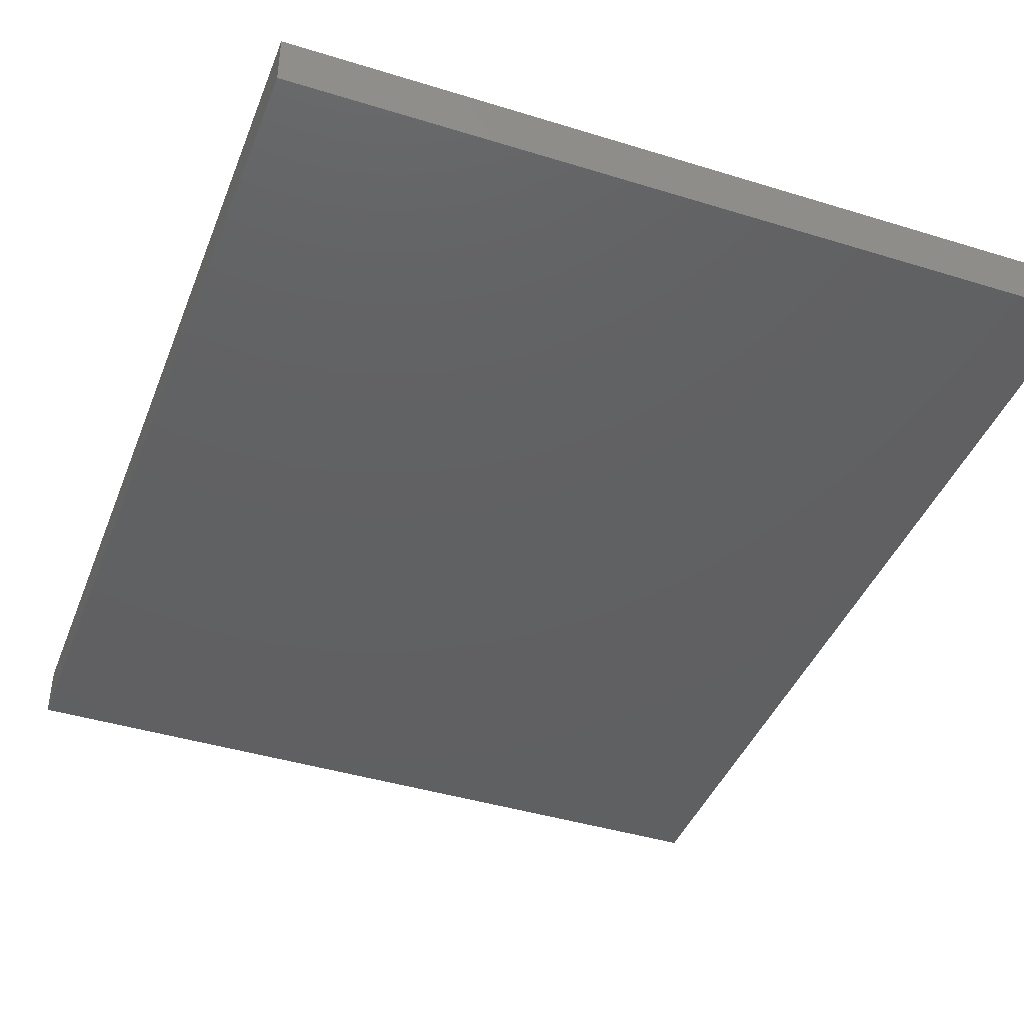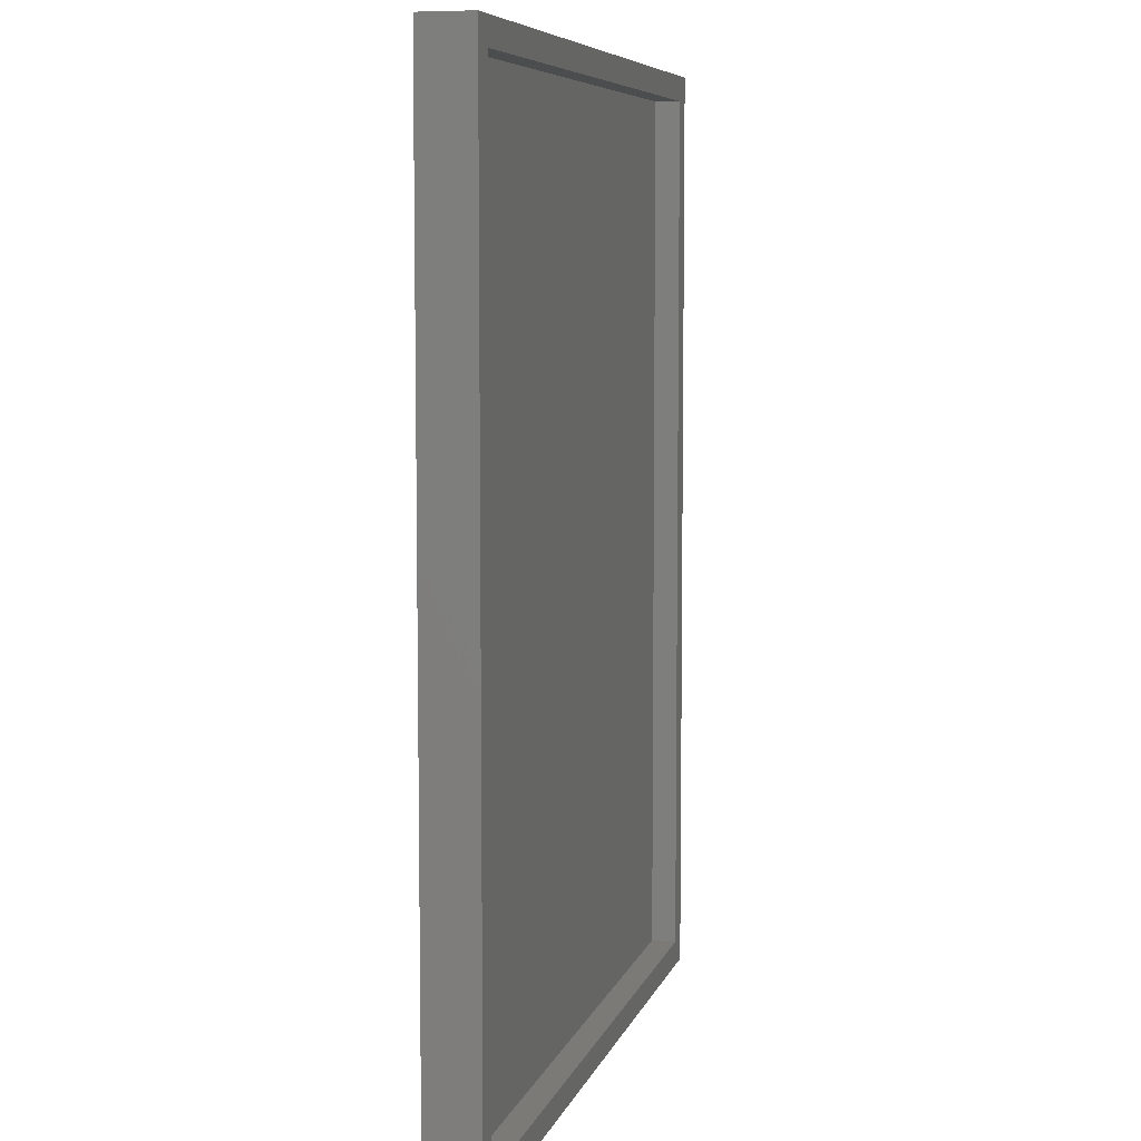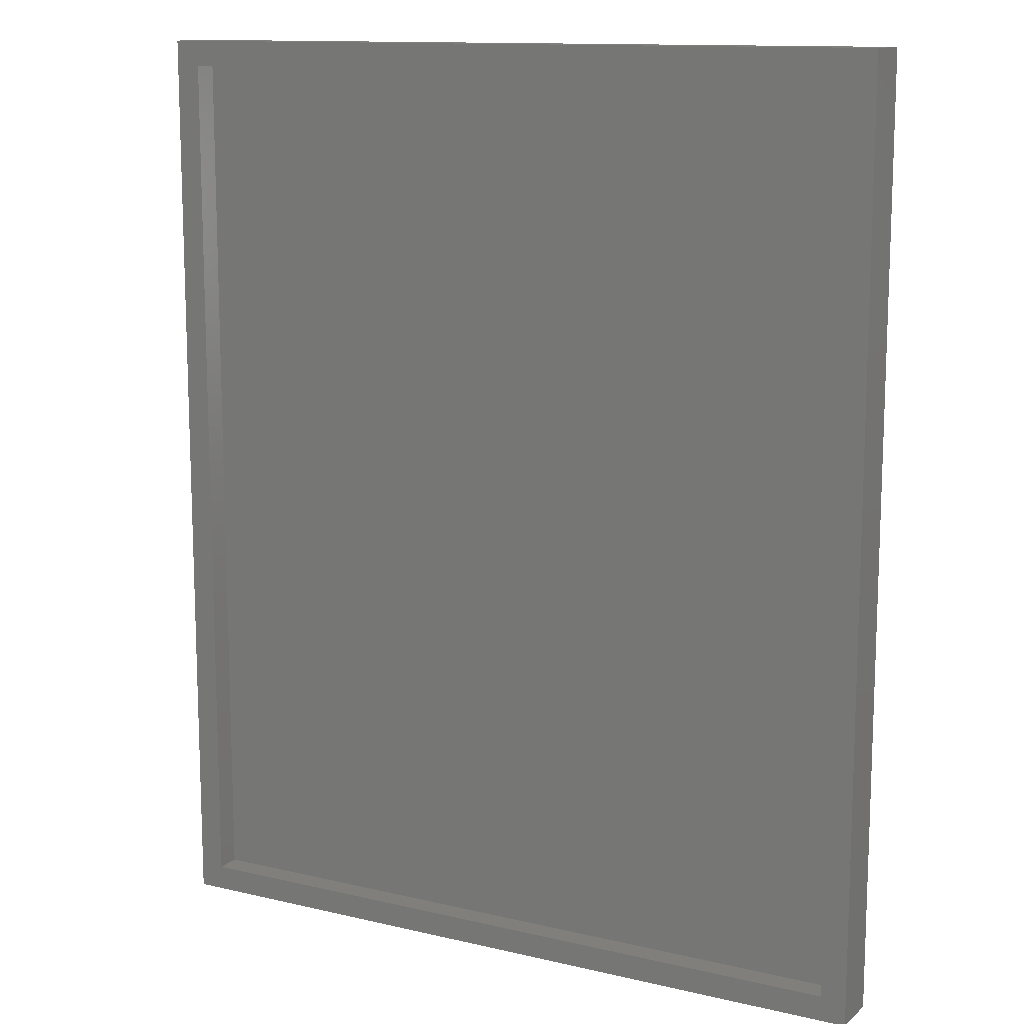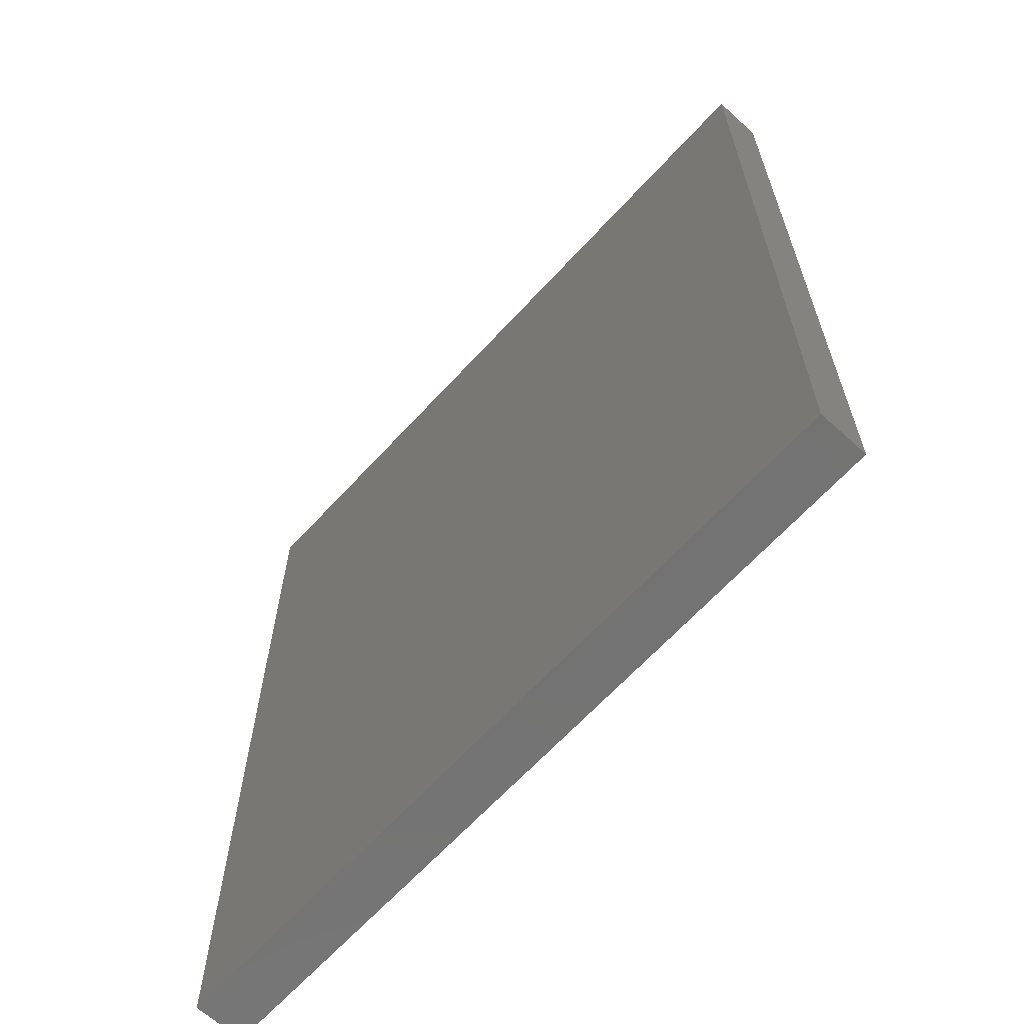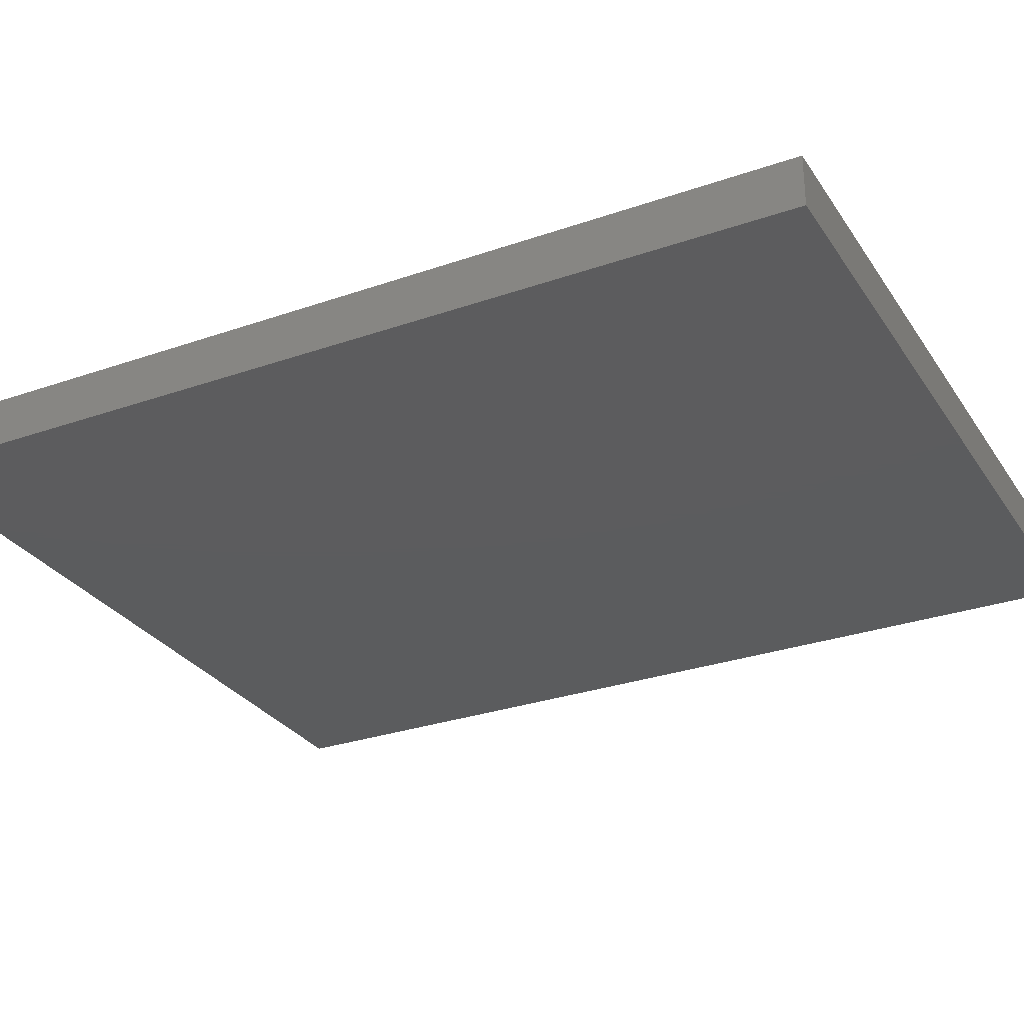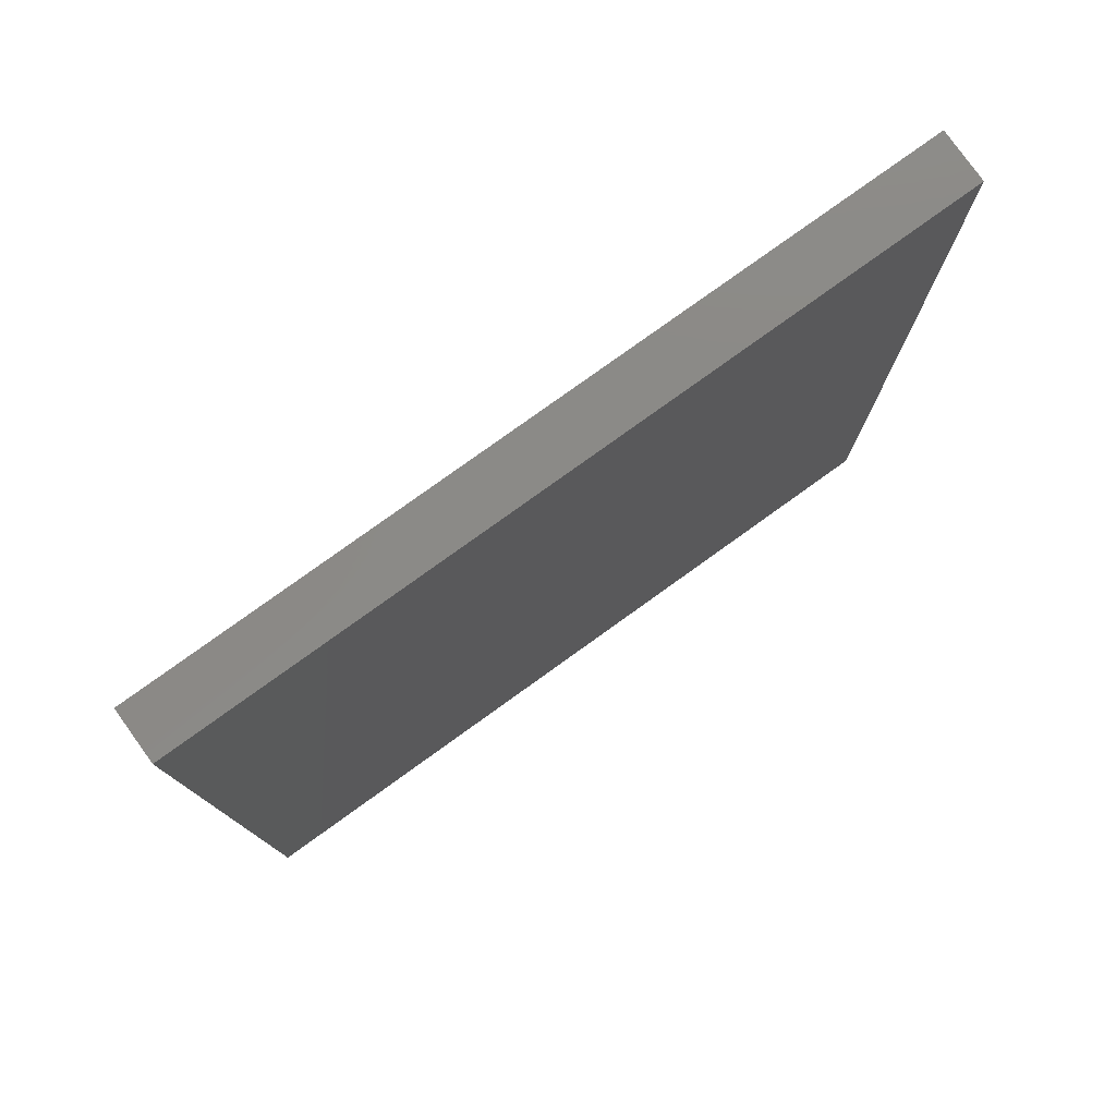
<metadata>
{"format":"stl","ext":"stl","renderer":"f3d","projection":"perspective","resolution":1024,"background":"white","views":[{"elev":-42.0,"azim":-20.4,"up":"+Z"},{"elev":7.1,"azim":-75.9,"up":"+Y"},{"elev":12.6,"azim":28.7,"up":"+Y"},{"elev":-65.2,"azim":-132.5,"up":"+Y"},{"elev":-29.3,"azim":117.3,"up":"+Z"},{"elev":79.0,"azim":144.3,"up":"+Y"}]}
</metadata>
<code>
# stl→obj: 16 verts, 28 faces
v 0.4615 -0.75 0.07812
v 0.4225 -0.7109 0.07812
v -0.7188 -0.75 0.07812
v -0.6797 -0.7109 0.07812
v -0.7188 0.6875 0.07812
v -0.6797 0.6484 0.07812
v 0.4615 0.6875 0.07812
v 0.4225 0.6484 0.07812
v -0.6797 -0.7109 0.03906
v 0.4225 -0.7109 0.03906
v 0.4225 0.6484 0.03906
v -0.6797 0.6484 0.03906
v -0.7188 -0.75 0
v -0.7188 0.6875 0
v 0.4615 -0.75 0
v 0.4615 0.6875 0
f 1 2 3
f 3 2 4
f 3 4 5
f 5 4 6
f 5 6 7
f 7 6 8
f 7 8 1
f 1 8 2
f 4 2 9
f 9 2 10
f 2 8 10
f 10 8 11
f 8 6 11
f 11 6 12
f 6 4 12
f 12 4 9
f 9 10 12
f 12 10 11
f 13 14 15
f 15 14 16
f 5 14 3
f 3 14 13
f 7 16 5
f 5 16 14
f 1 15 7
f 7 15 16
f 3 13 1
f 1 13 15

</code>
